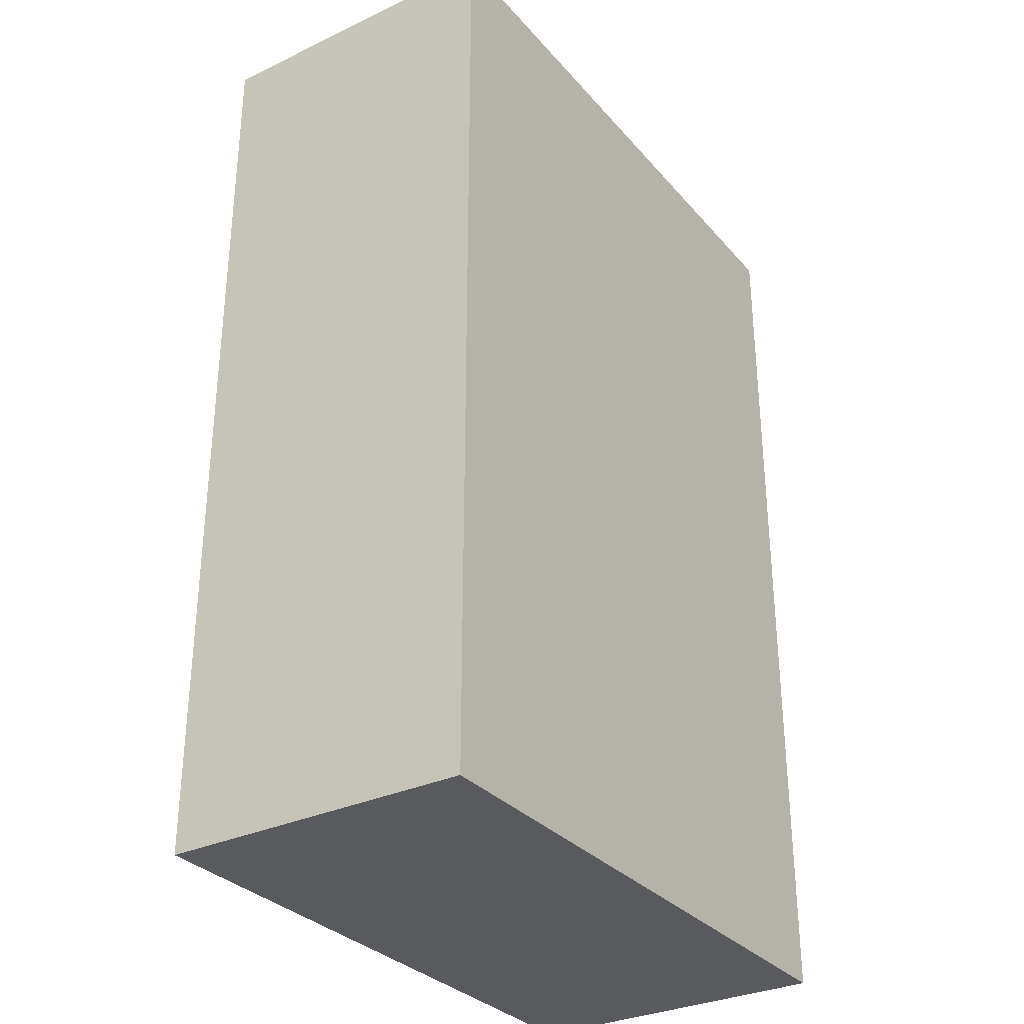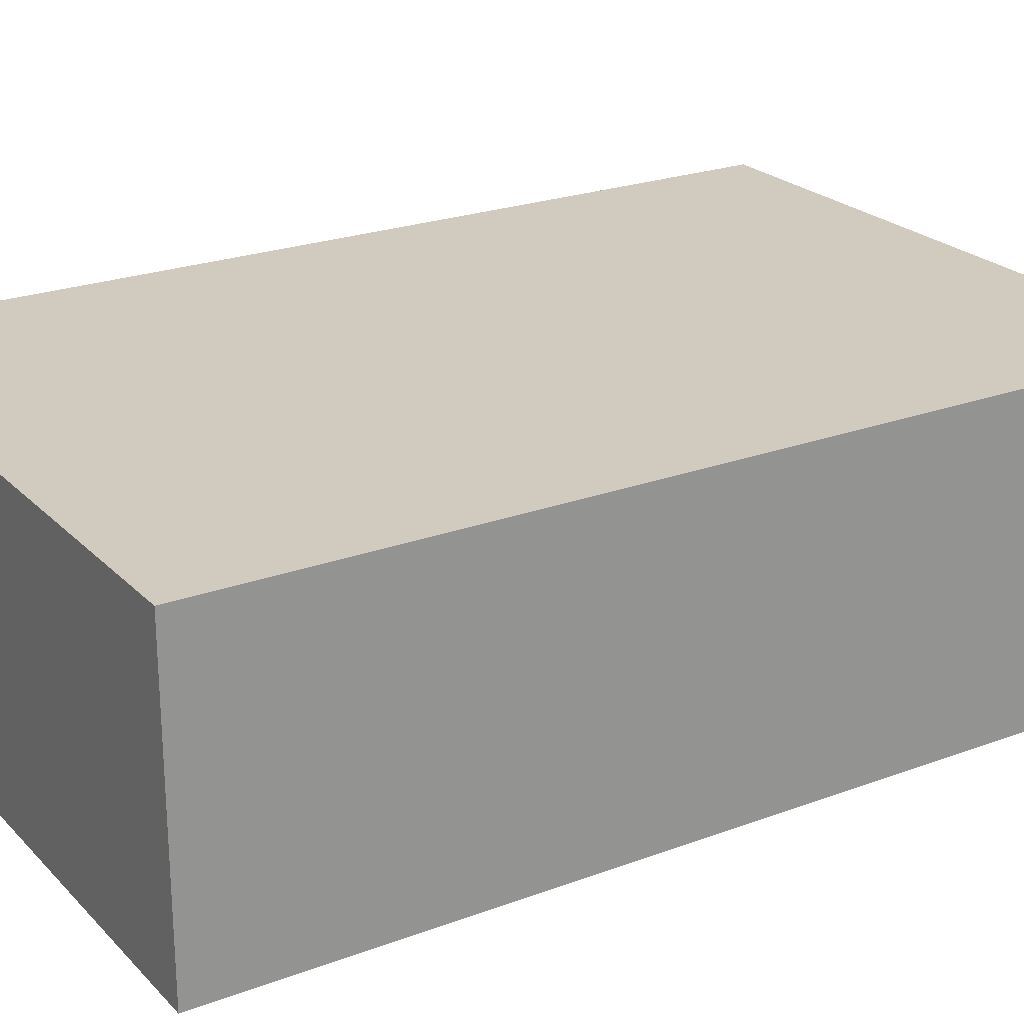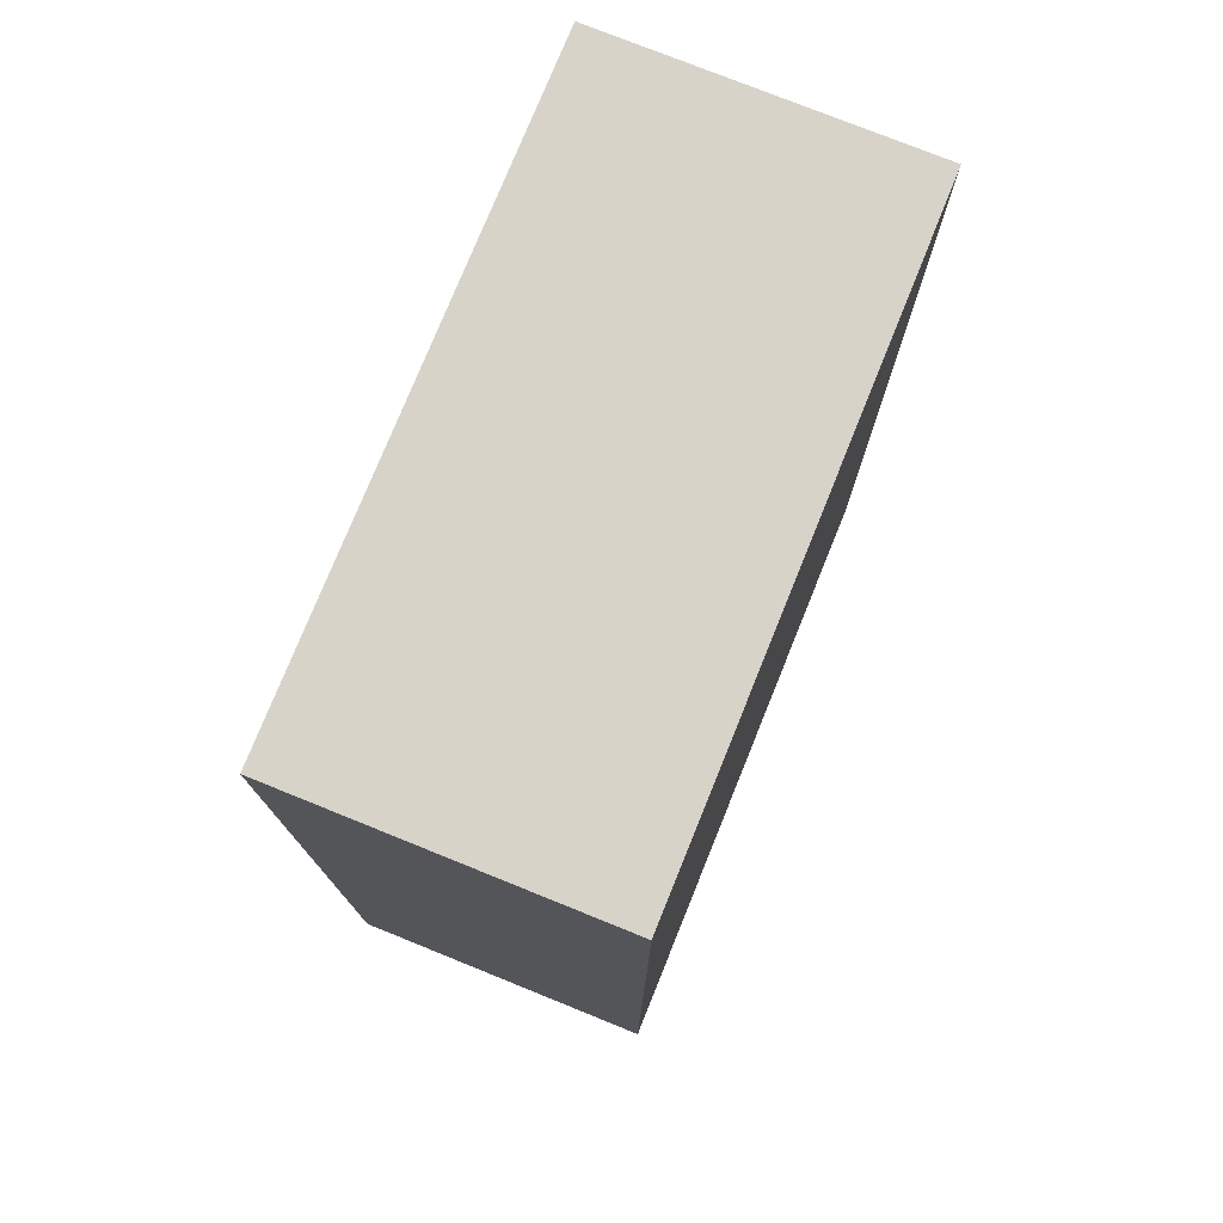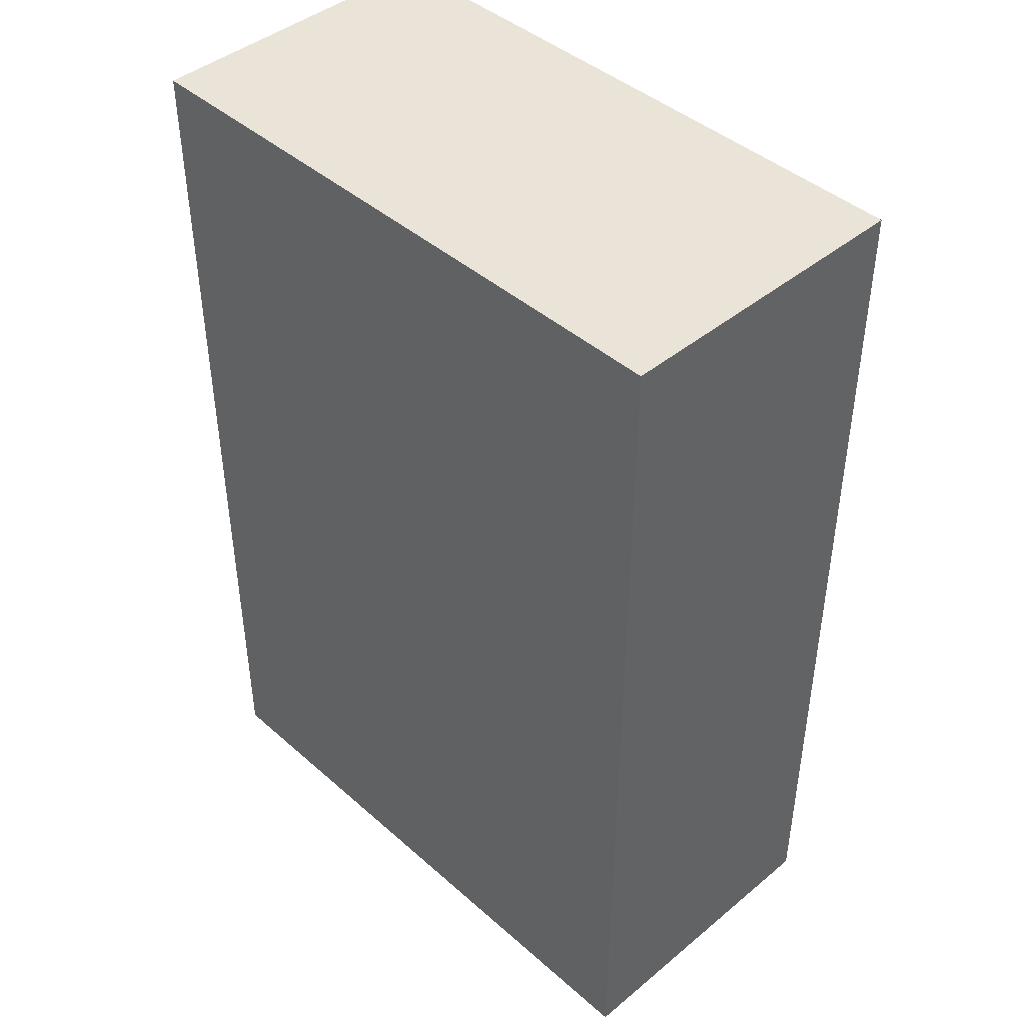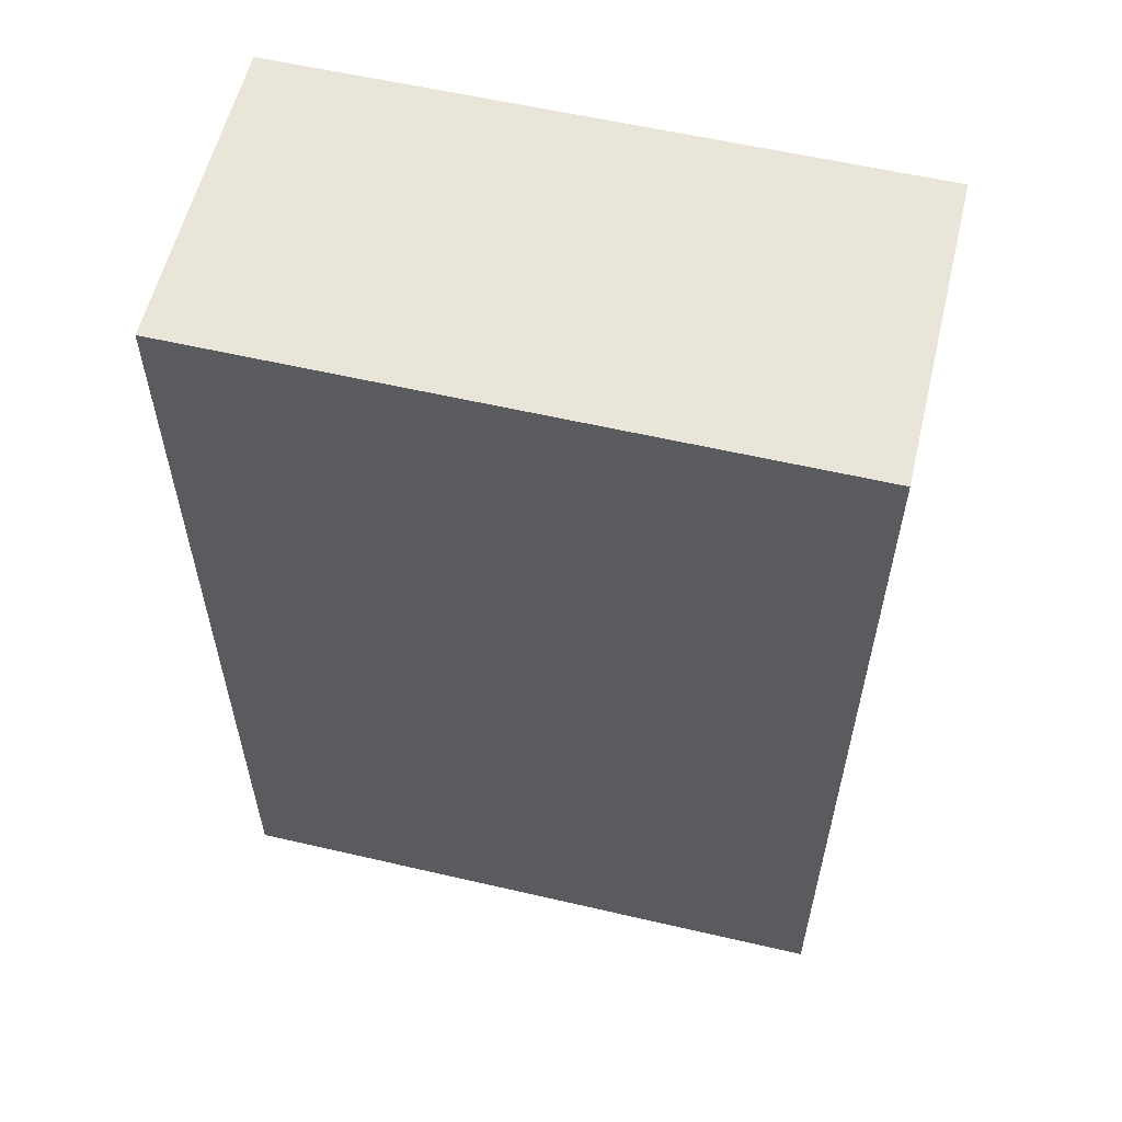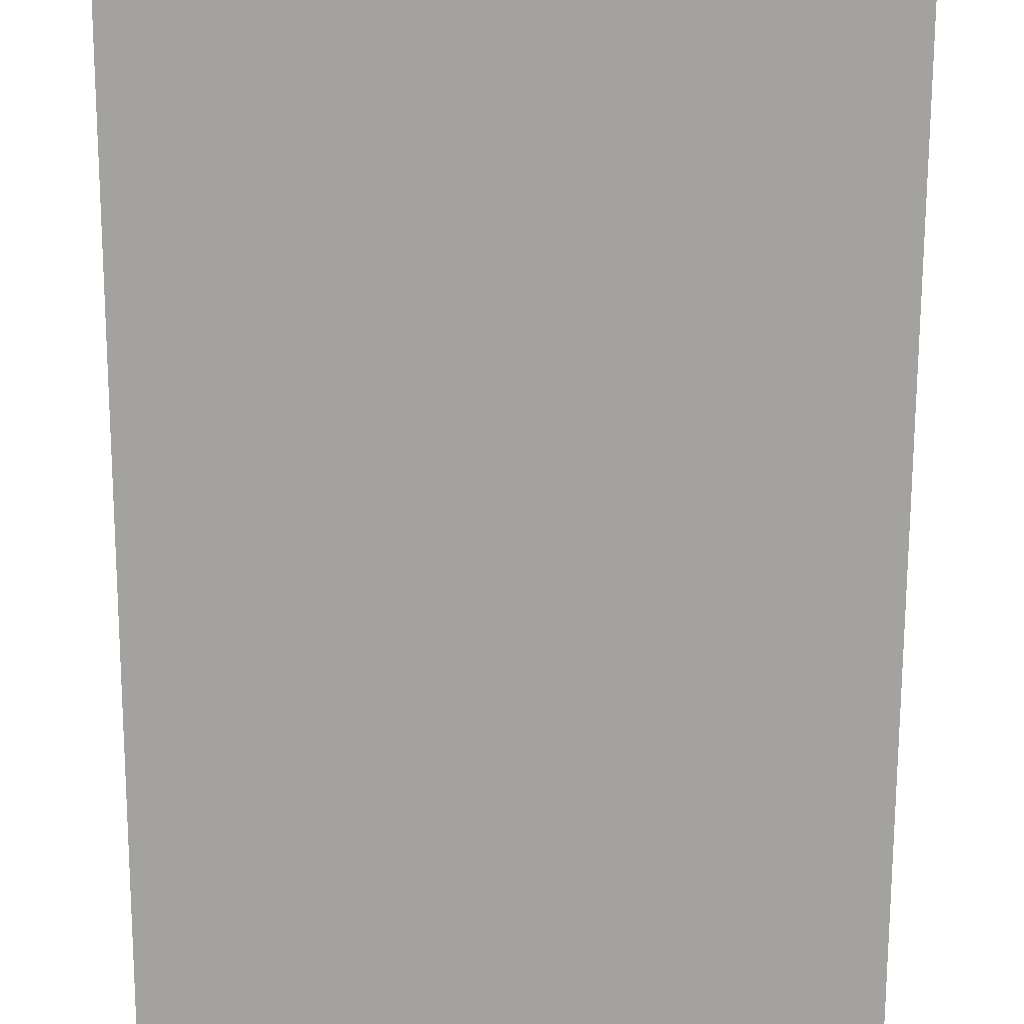
<metadata>
{"format":"obj","ext":"obj","renderer":"f3d","projection":"perspective","resolution":1024,"background":"white","views":[{"elev":-31.6,"azim":123.6,"up":"+Y"},{"elev":23.4,"azim":57.9,"up":"+Z"},{"elev":76.4,"azim":-68.0,"up":"+Y"},{"elev":43.5,"azim":45.9,"up":"+Y"},{"elev":58.1,"azim":-166.5,"up":"+Y"},{"elev":-72.4,"azim":-0.2,"up":"+Z"}]}
</metadata>
<code>
o ActorBody_Cube
v -0.25 0.75 0.125
v -0.25 0 0.125
v -0.25 0.75 -0.125
v -0.25 0 -0.125
v 0.25 0.75 0.125
v 0.25 -0 0.125
v 0.25 0.75 -0.125
v 0.25 -0 -0.125
f 1 5 7 3
f 4 3 7 8
f 8 7 5 6
f 6 2 4 8
f 2 1 3 4
f 6 5 1 2

</code>
